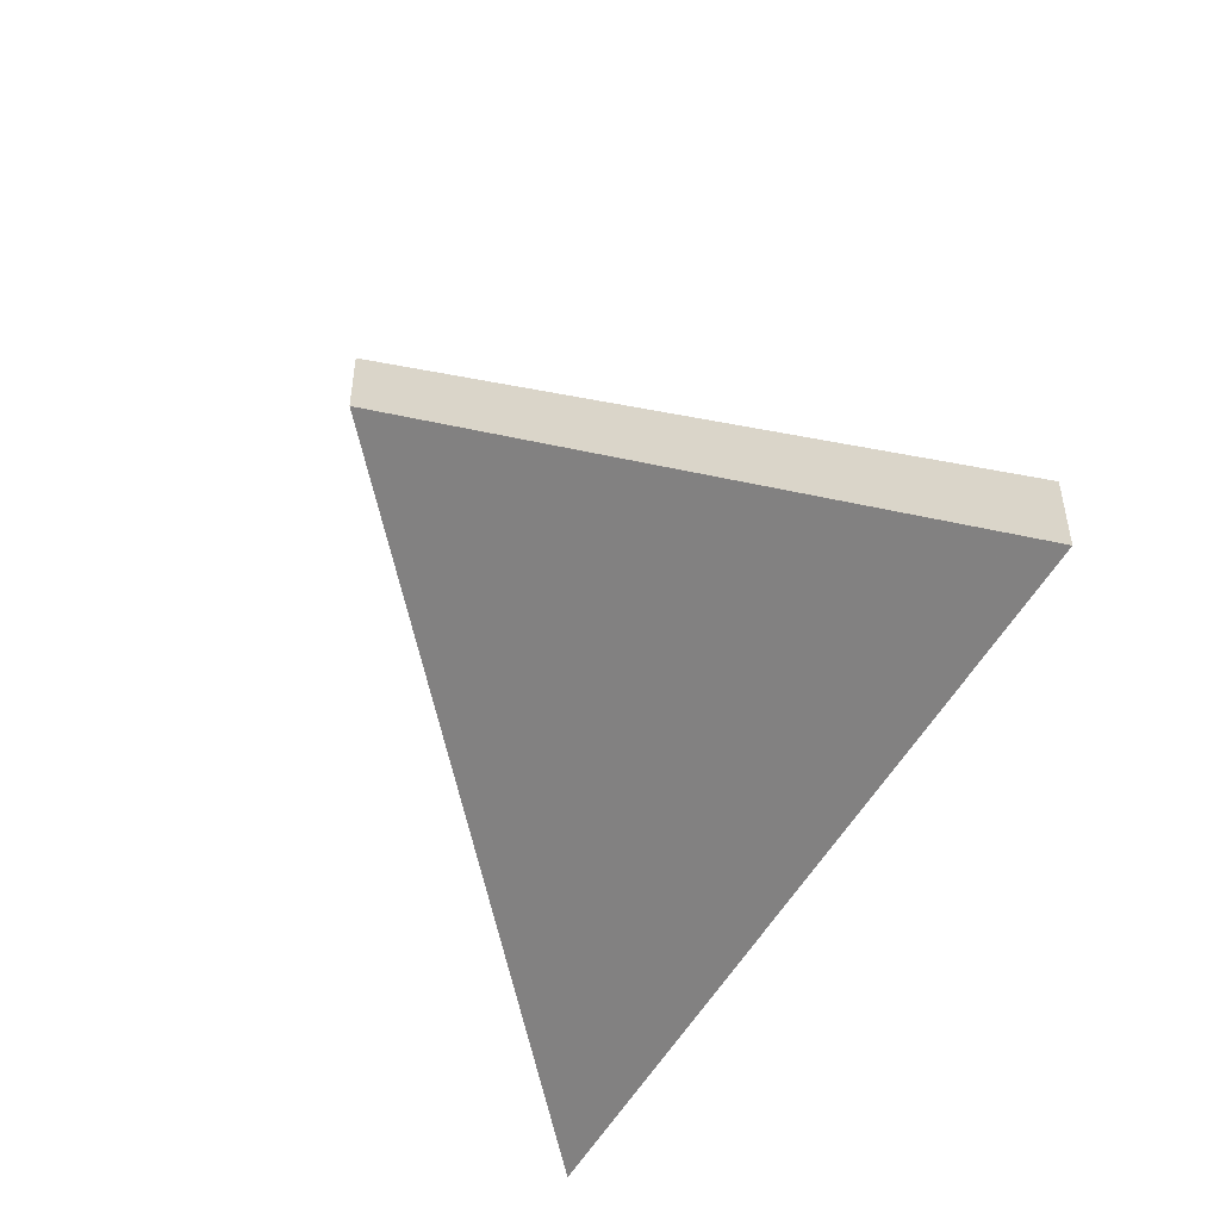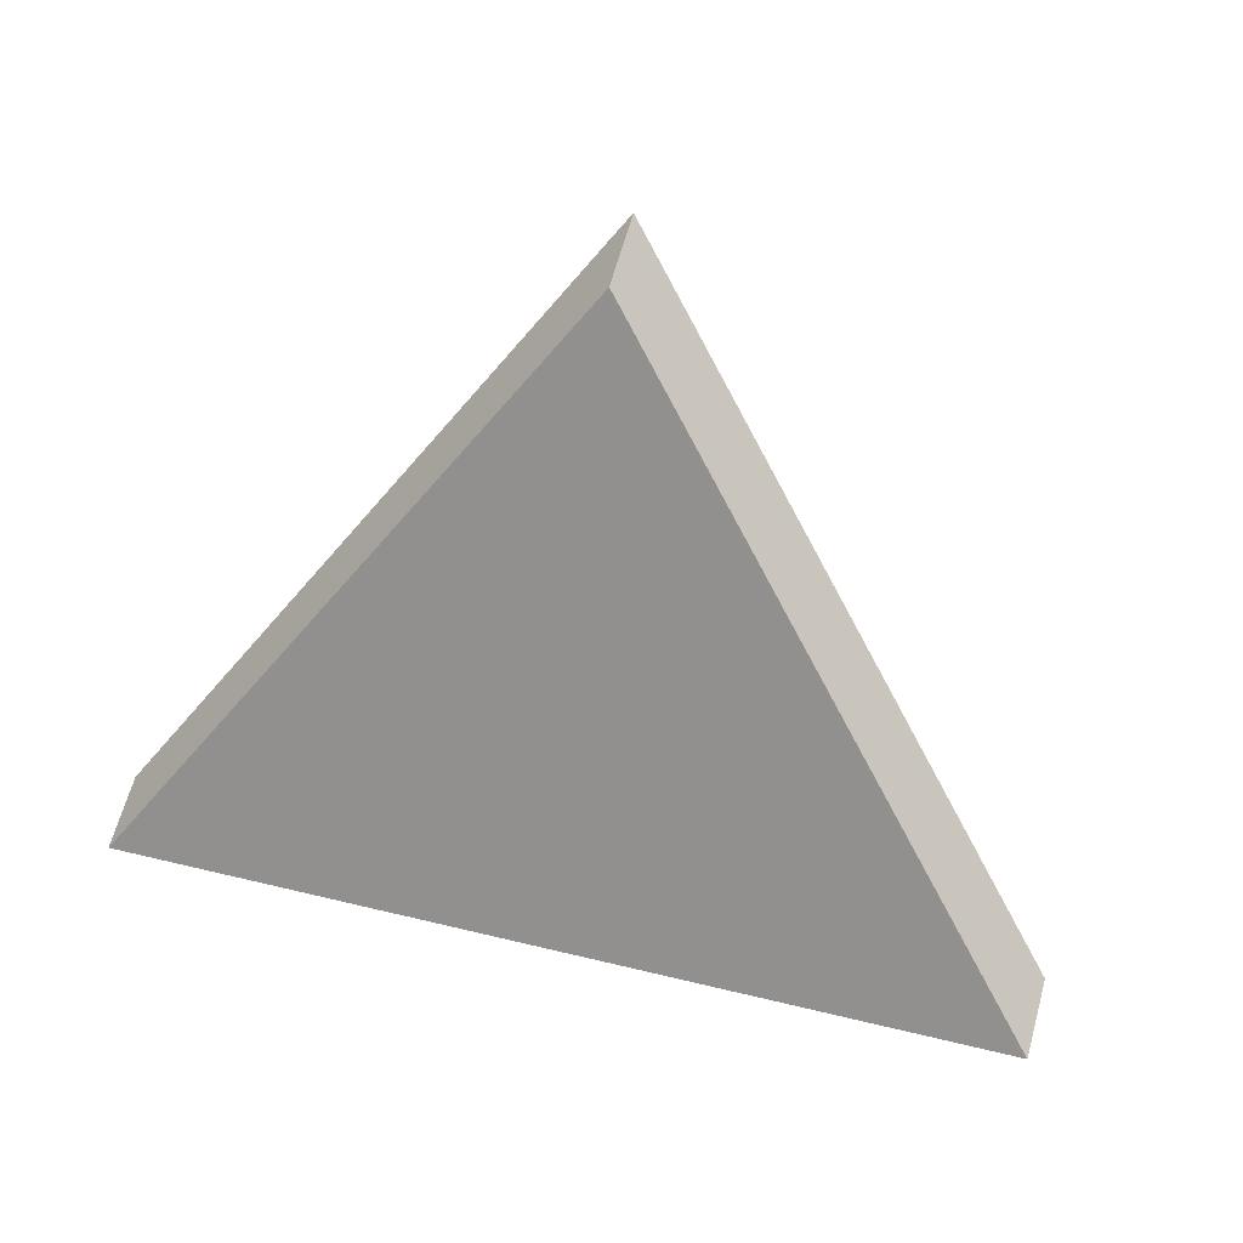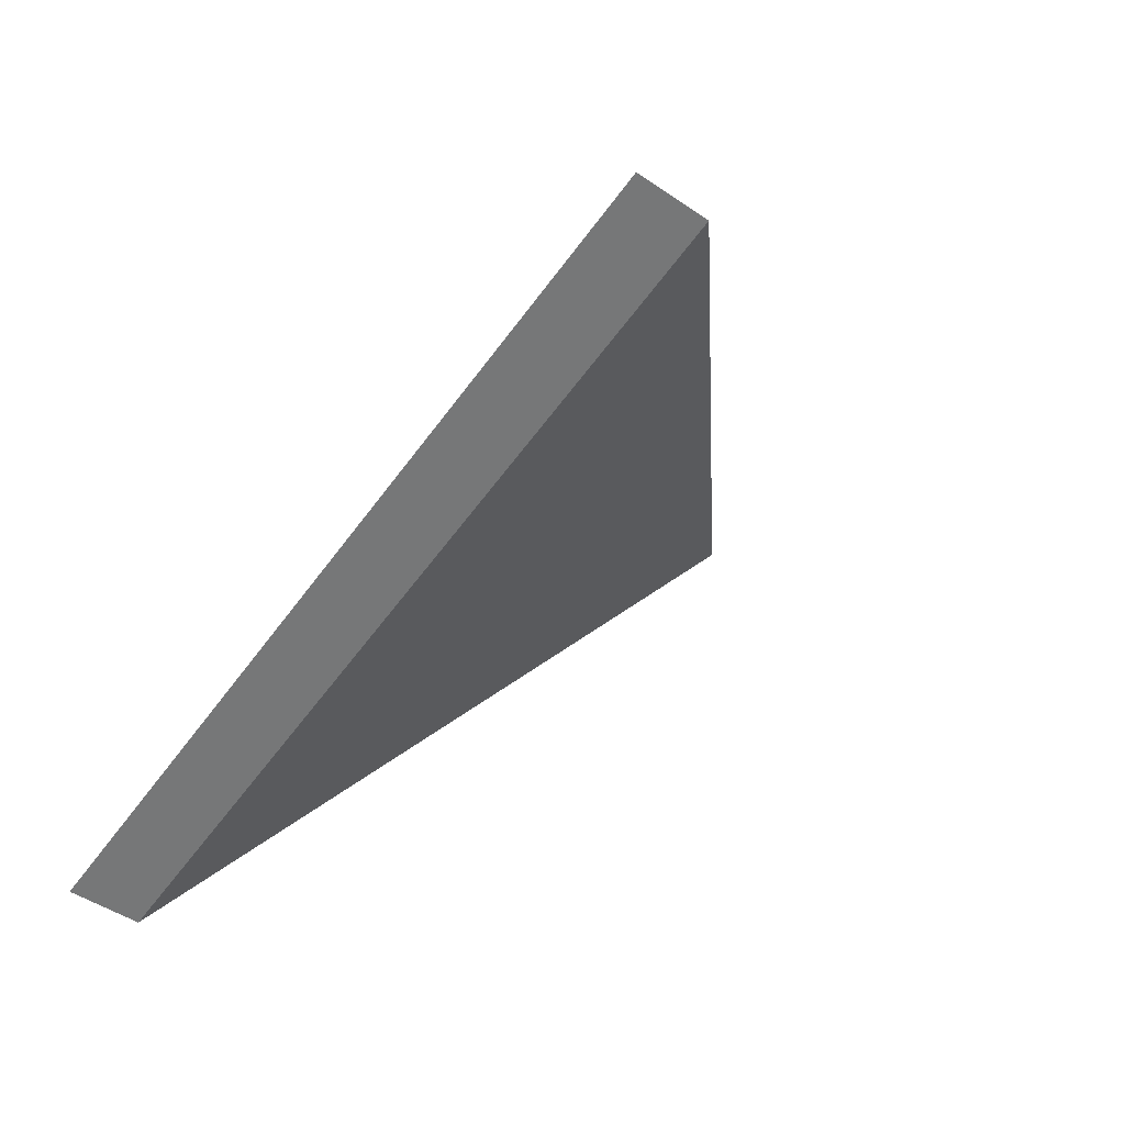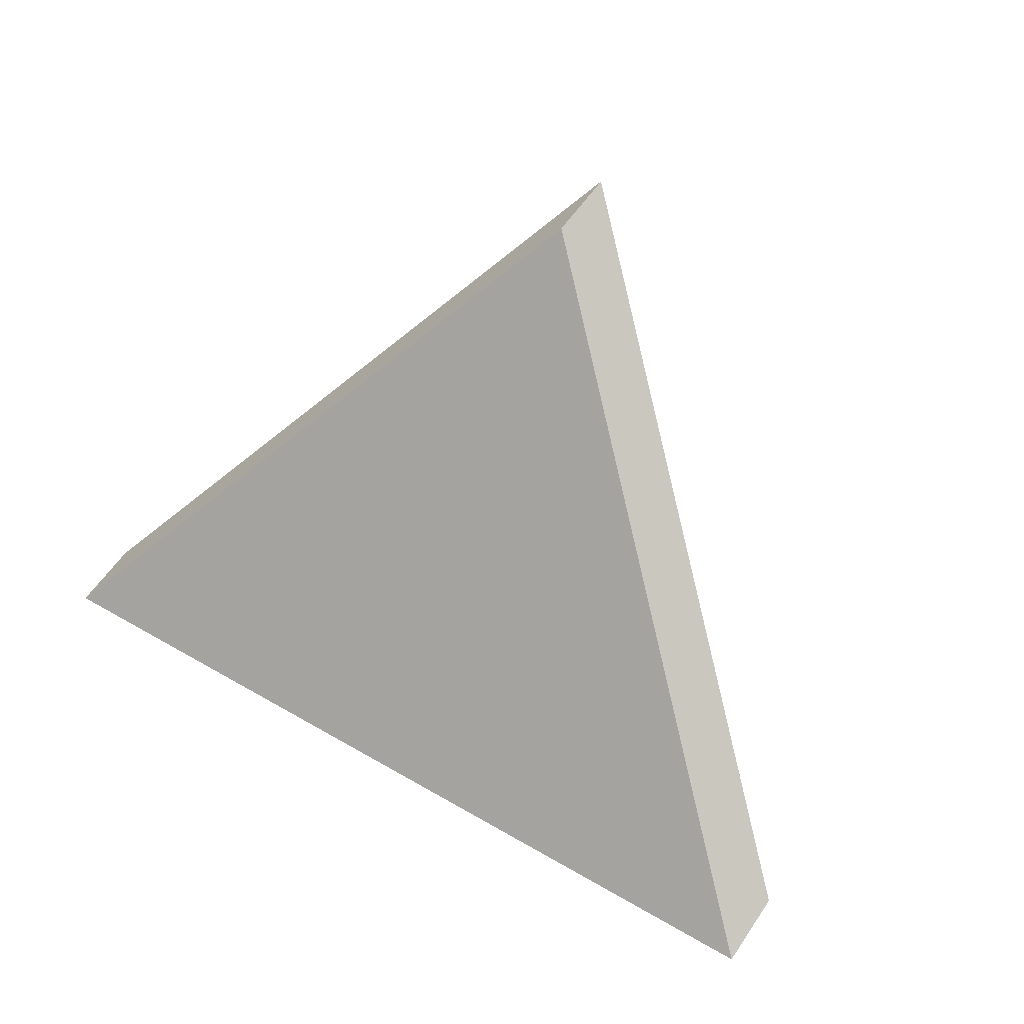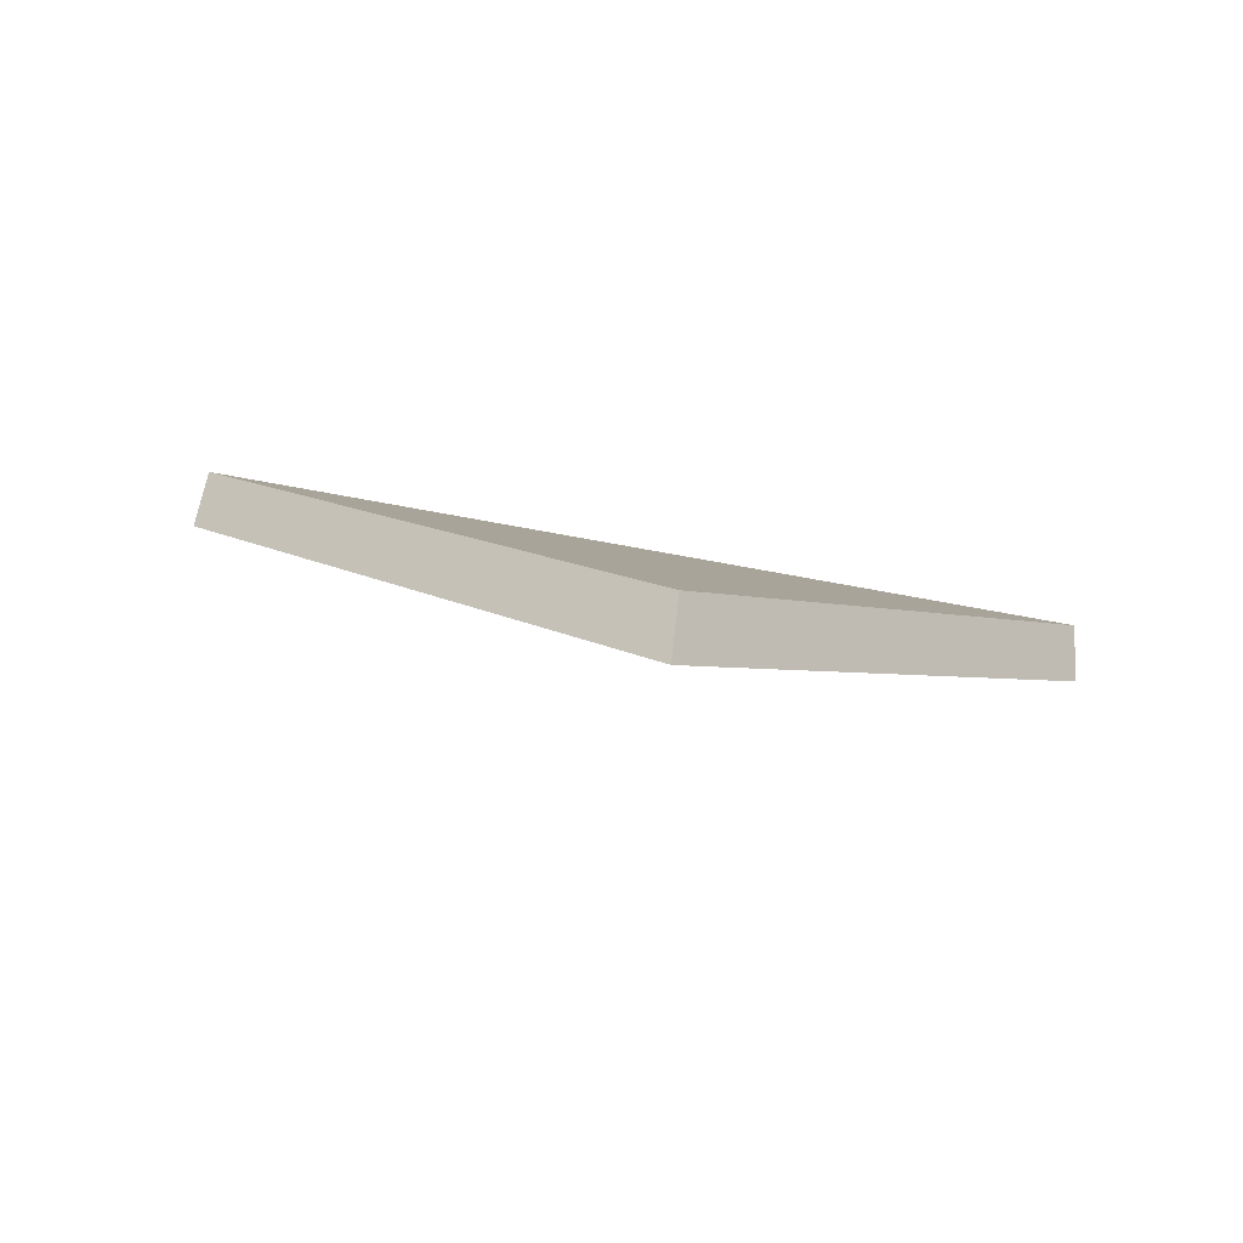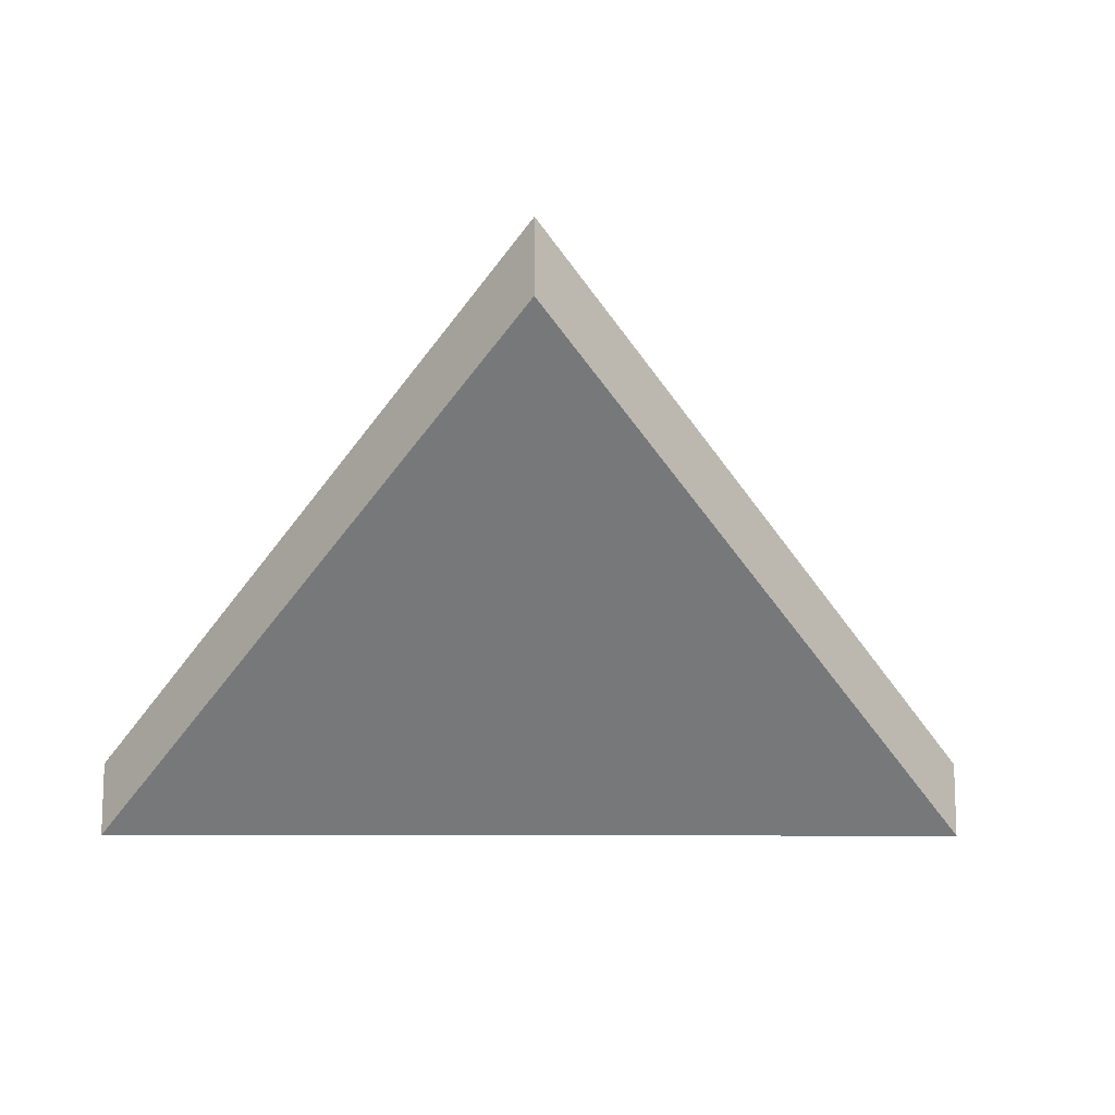
<metadata>
{"format":"obj","ext":"obj","renderer":"f3d","projection":"perspective","resolution":1024,"background":"white","views":[{"elev":-47.7,"azim":55.6,"up":"+Y"},{"elev":66.7,"azim":15.7,"up":"+Z"},{"elev":-49.5,"azim":53.1,"up":"+Z"},{"elev":58.9,"azim":33.9,"up":"+Z"},{"elev":49.0,"azim":-174.5,"up":"+Z"},{"elev":-12.3,"azim":-9.2,"up":"+Y"}]}
</metadata>
<code>
v -6.644 0.1455 -4.669
v -6.675 0.1455 -4.674
v -6.662 0.161 -4.656
v -6.644 0.1429 -4.669
v -6.662 0.1584 -4.656
v -6.675 0.1429 -4.674
v -6.662 0.1584 -4.656
v -6.644 0.1429 -4.669
v -6.644 0.1455 -4.669
v -6.662 0.161 -4.656
v -6.675 0.1429 -4.674
v -6.662 0.1584 -4.656
v -6.662 0.161 -4.656
v -6.675 0.1455 -4.674
v -6.644 0.1429 -4.669
v -6.675 0.1429 -4.674
v -6.675 0.1455 -4.674
v -6.644 0.1455 -4.669
f 1 2 3
f 4 5 6
f 7 8 9
f 7 9 10
f 11 12 13
f 11 13 14
f 15 16 17
f 15 17 18

</code>
